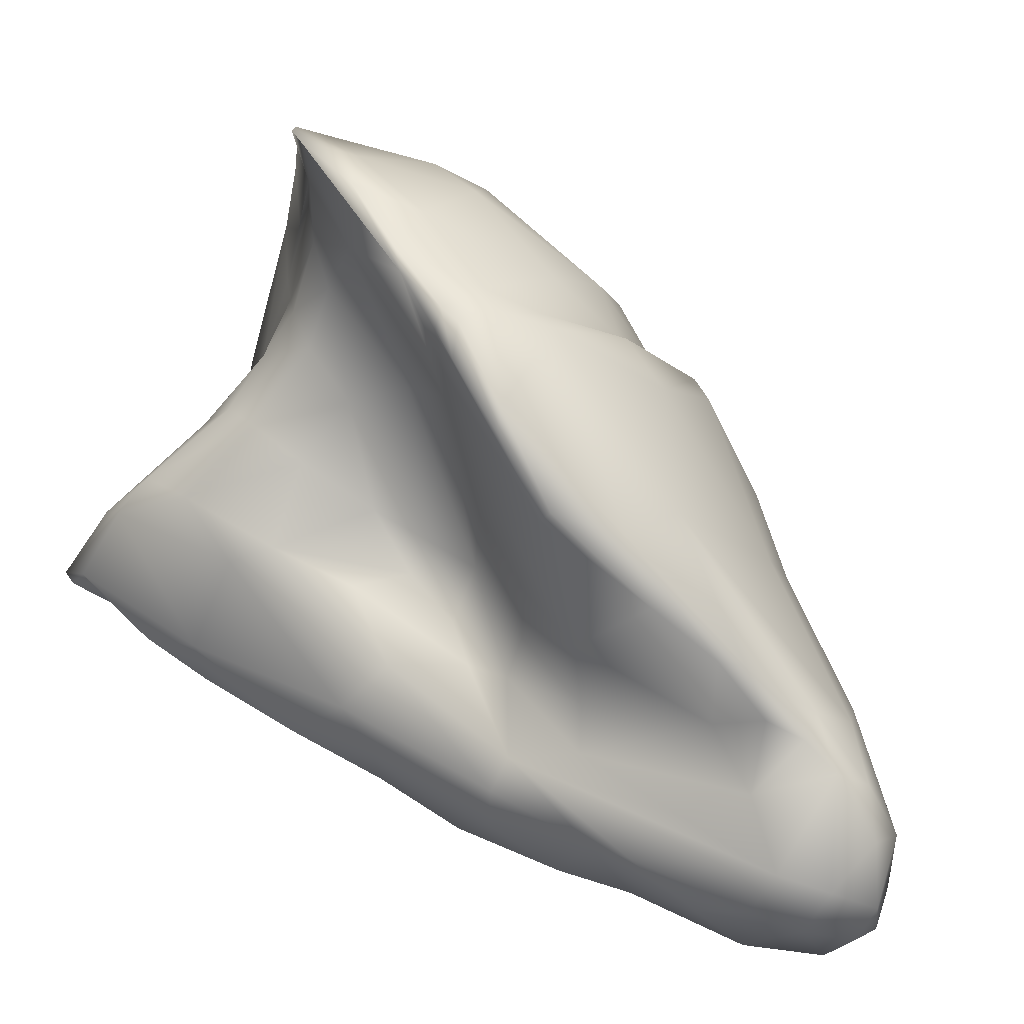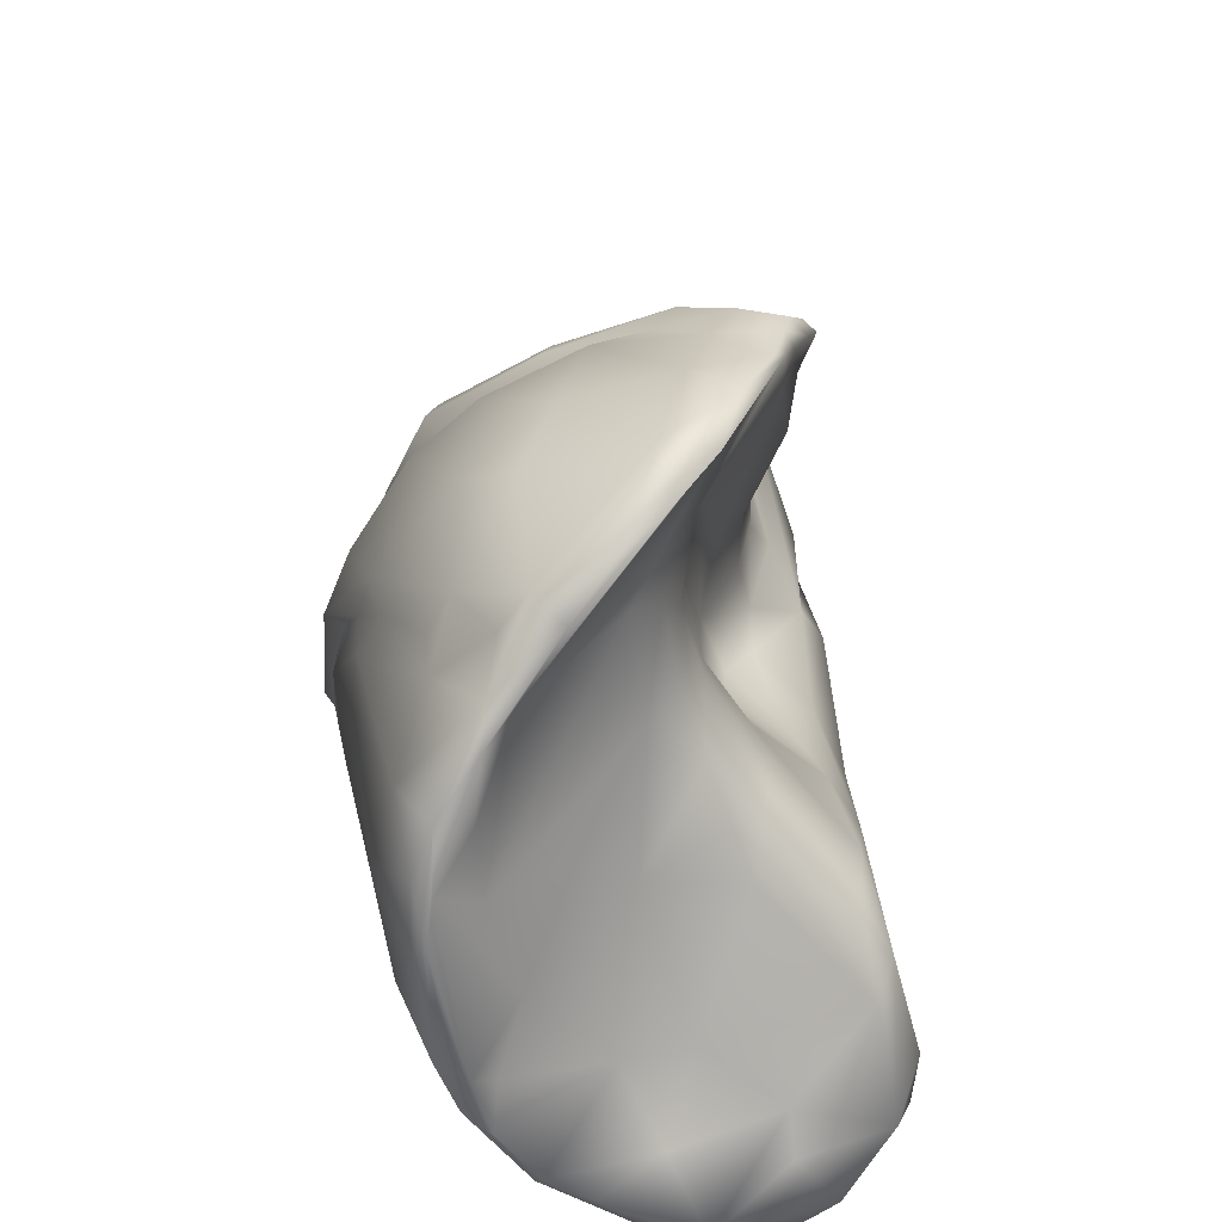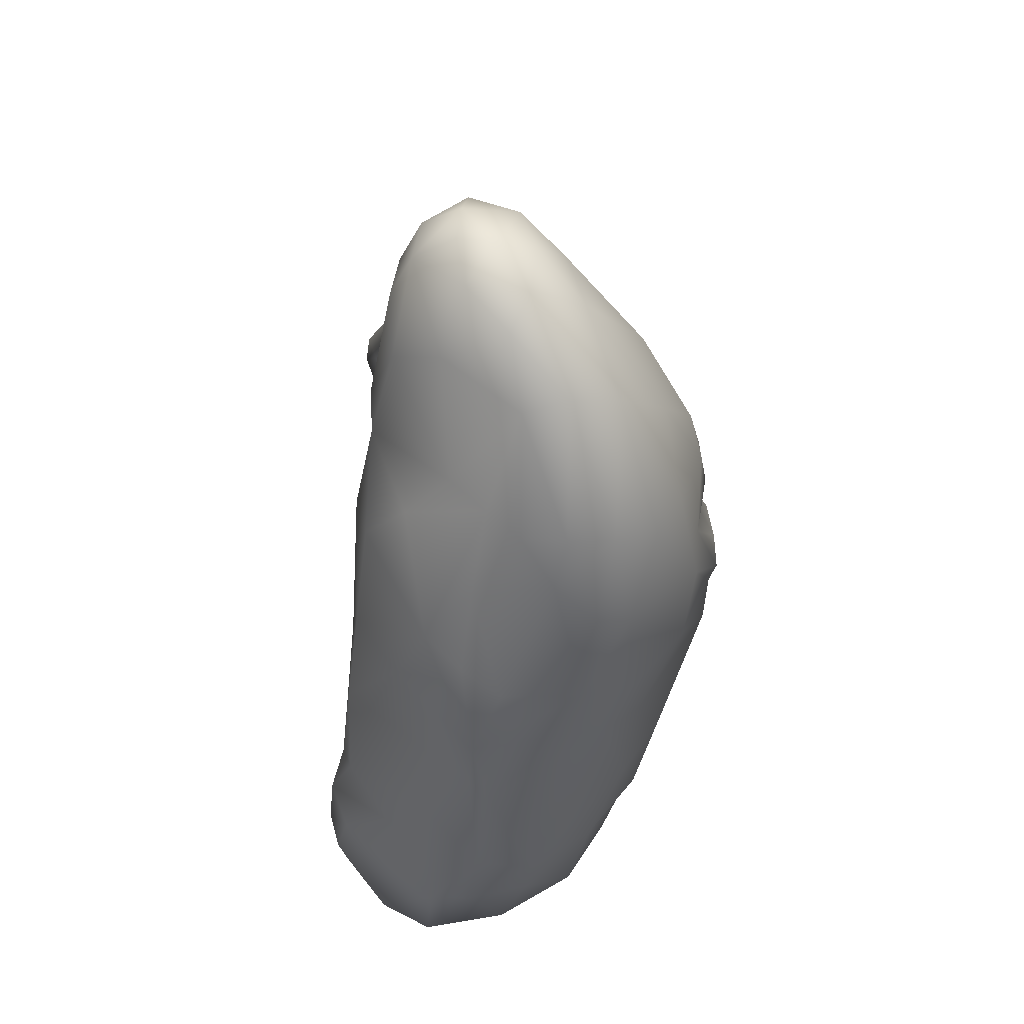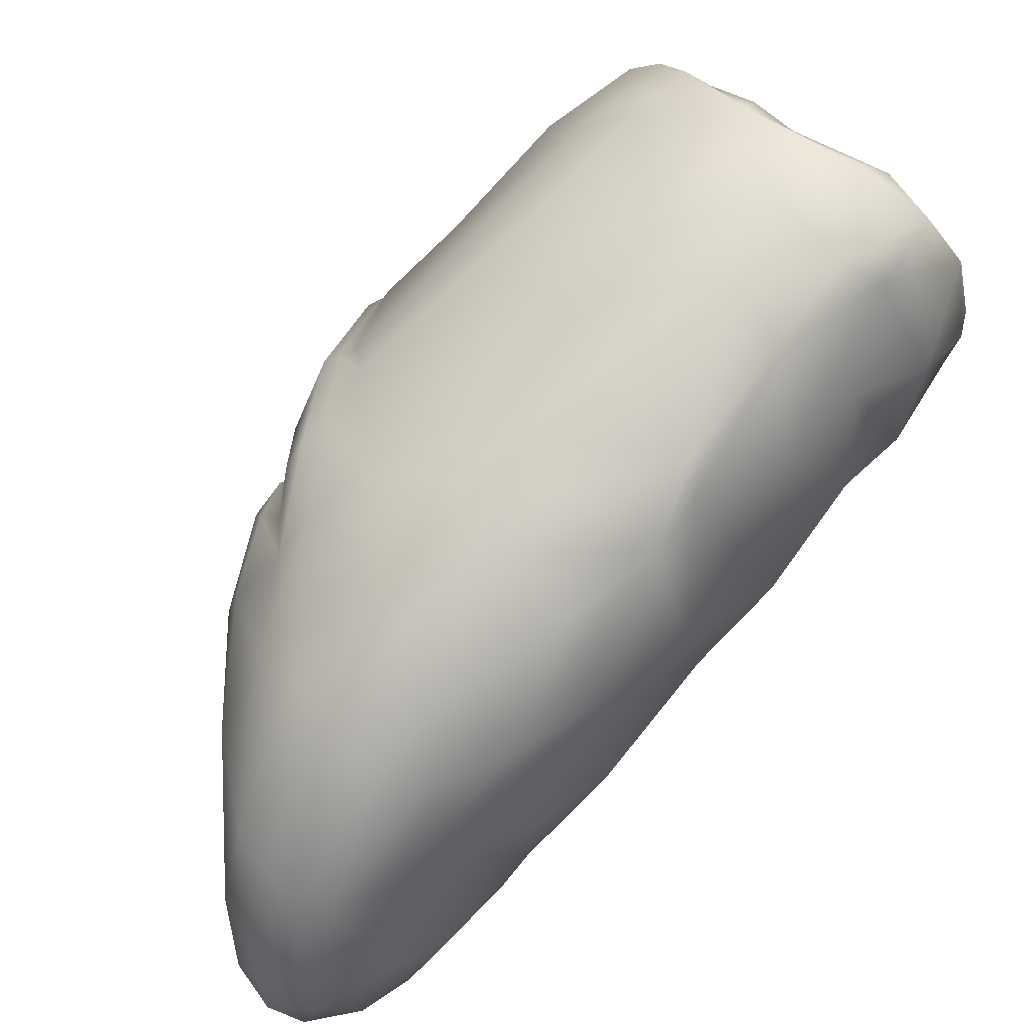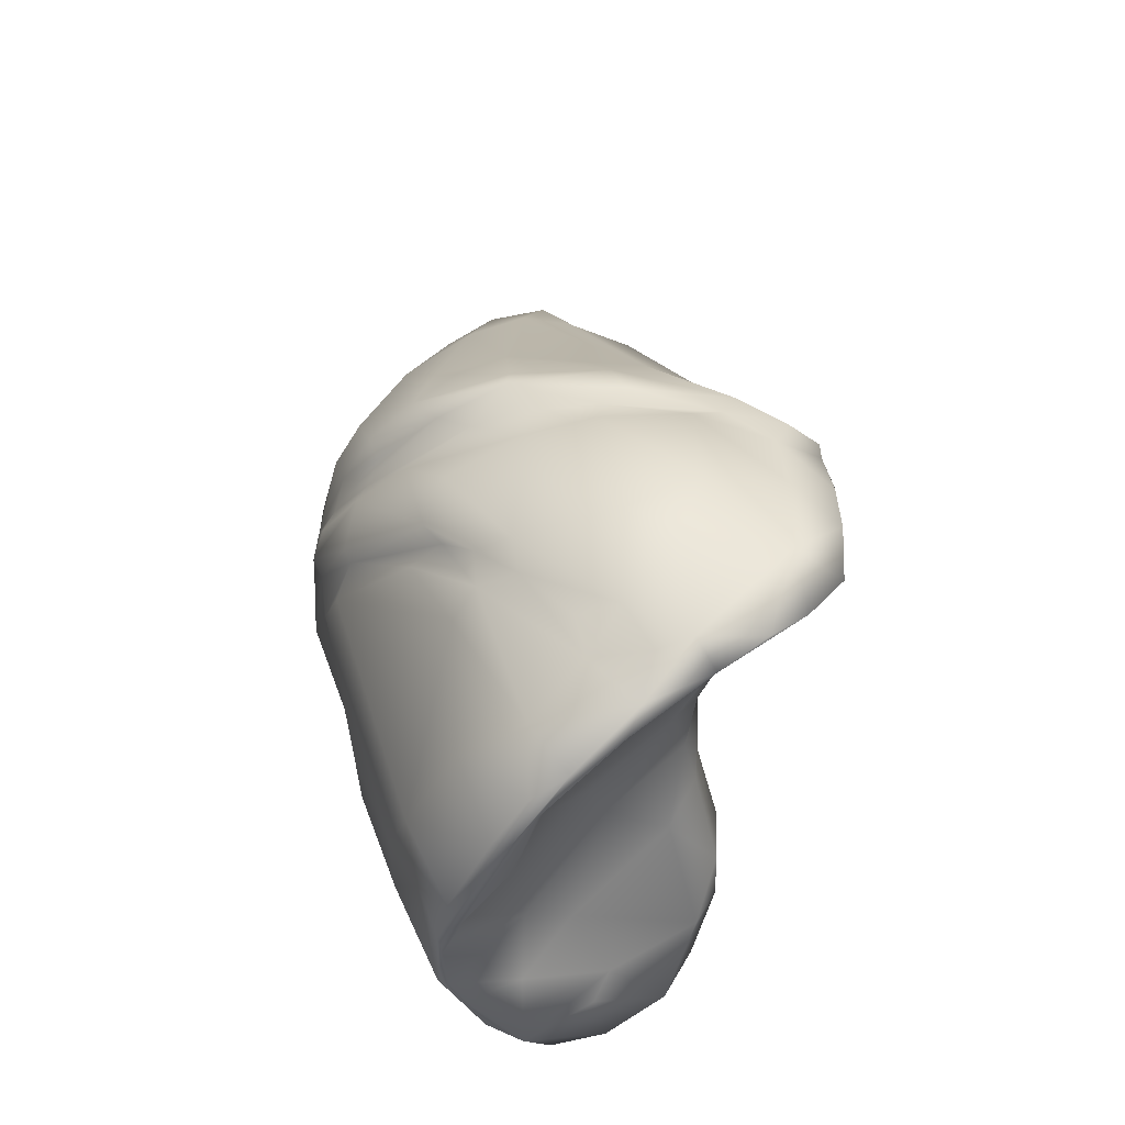
<metadata>
{"format":"obj","ext":"obj","renderer":"f3d","projection":"perspective","resolution":1024,"background":"white","views":[{"elev":32.3,"azim":128.1,"up":"+Z"},{"elev":47.5,"azim":0.1,"up":"+Z"},{"elev":30.3,"azim":174.4,"up":"+Y"},{"elev":-75.9,"azim":-34.1,"up":"+Z"},{"elev":-32.5,"azim":-34.0,"up":"+Y"}]}
</metadata>
<code>
o Lung_right_polySurface1.002
v -2.86 5.181 -6.848
v -4.382 6.995 -8.239
v -0.9313 8.295 -5.195
v -12.11 9.645 -3.903
v -10.94 10.97 -6.779
v -9.685 8.233 -6.723
v -2.421 14.23 6.167
v -3.903 12.89 7.67
v -2.852 12.61 7.701
v -7.683 10.48 -8.954
v -6.72 14.56 -9.539
v -5.255 10.71 -9.189
v -9.884 0.8418 -1.811
v -9.949 -0.3585 -0.1258
v -10.84 2.166 -0.9341
v -8.809 2.676 7.115
v -8.601 4.147 7.411
v -9.926 4.043 6.268
v -0.6126 0.2651 -3.275
v -0.7451 2.515 -0.532
v -1.099 1.649 -1.001
v -10.92 13.4 1.996
v -12.16 12.3 0.5047
v -10.71 11.68 4.584
v -11.59 15.31 -0.2002
v -10.23 17.62 -1.347
v -9.966 19.2 -3.628
v -5.77 4.454 4.435
v -4.589 4.484 3.269
v -5.138 5.151 4.605
v -4.46 -1.413 -4.883
v -5.345 -0.1721 -3.613
v -6.805 -0.9467 -4.221
v -8.701 0.07411 -1.306
v -8.803 -0.6697 -2.213
v -6.342 0.9467 -2.011
v -9.442 -0.5872 -1.49
v -4.443 8.462 -8.639
v -3.171 12.15 -8.032
v -2.359 10.14 -6.812
v -3.186 22.96 -5.792
v -2.589 21.77 -5.379
v -2.559 20.21 -6.172
v -11.45 16.66 -3.769
v -10.17 18.42 -6.542
v -5.148 13.76 6.929
v -7.124 2.755 2.354
v -5.934 2.851 1.413
v -1.21 6.115 -0.875
v -0.6755 5.092 -3.704
v -1.166 9.899 -3.825
v -2.393 12.82 6.951
v -2.943 12.03 7.85
v -2.734 12 7.325
v -4.463 14.02 -8.854
v -5.789 16.13 -9.469
v -4.885 16.81 -9.025
v -5.631 -1.113 -5.047
v -8.011 -0.7371 -3.783
v -6.374 0.5072 -5.578
v -12.51 12.3 -1.669
v -12.52 9.267 2.306
v -4.999 6.287 -8.258
v -4.65 3.155 -7.406
v -1.361 4.488 0.4445
v -12.06 8.69 2.573
v -12.61 10.1 -1.617
v -12.34 8.481 1.37
v -1.953 10.87 -2.506
v -1.431 14.67 -4.431
v -1.979 14.8 -3.641
v -4.515 11.71 -0.4676
v -4.512 10.2 -0.2743
v -3.901 11.45 -1.964
v -7.857 -0.9647 -3.396
v -3.463 17.16 3.205
v -3.714 19.77 0.5544
v -4.147 20.31 0.3881
v -1.637 14.4 -5.789
v -1.943 17.39 -5.146
v -1.964 18.58 -4.939
v -3.331 10.32 8.727
v -4.497 12.07 7.735
v -2.168 15.92 4.006
v -3.218 16.13 -2.103
v -2.713 16.5 -3.147
v -3.828 19.62 -1.435
v -4.205 12.12 1.478
v -3.536 14.04 0.3399
v -2.616 14.19 2.884
v -8.388 2.683 -5.714
v -6.398 2.501 -6.966
v -8.198 0.9039 0.308
v -8.901 1.384 2.725
v -7.953 13.87 5.489
v -5.6 13.1 6.892
v -3.959 17.29 -8.098
v -5.841 19.77 -9.056
v -3.805 20.9 -7.799
v -3.225 5.25 2.078
v -4.592 7.447 2.952
v -4.644 6.116 4.009
v -12.84 10.45 -1.59
v -12.17 11.14 -4.195
v -11.34 12.8 -6.384
v -9.006 12.95 -8.908
v -2.096 14.39 5.646
v -2.364 15.47 3.489
v -1.271 10.89 -5.018
v -1.886 7.059 -0.3768
v -3.23 12.5 -2.498
v -2.65 9.112 -1.148
v -5.394 21.61 -1.105
v -5.413 17.34 2.956
v -2.928 22.26 -4.213
v -6.654 21.88 -2.001
v -0.2503 3.743 -3.803
v -0.6427 1.931 -3.592
v -2.076 3.264 -5.278
v -11.75 6.3 2.684
v -12.41 9.495 -2.702
v -7.035 16.18 -9.806
v -9.394 5.482 -6.146
v -8.46 8.205 -7.668
v -4.165 8.607 0.2398
v -2.841 0.415 -2.882
v -7.568 9.379 8.365
v -5.045 9.777 8.873
v -6.932 12.37 7.13
v -10.54 16.06 -7.628
v -9.704 15.66 -8.74
v -1.753 -0.6777 -4.66
v -3.27 0.6919 -6.015
v -10.28 2.467 -2.825
v -10.7 5.86 -4.406
v -8.627 18.05 0.204
v -10.31 14.87 3.045
v -7.806 15.14 4.542
v -9.23 12.06 5.904
v -8.508 13.32 5.055
v -10.04 13.42 3.496
v -3.615 3.104 1.143
v -4.721 1.349 -2.026
v -6.116 4.937 7.157
v -8.306 2.937 6.54
v -5.377 5.175 9.652
v -7.26 3.564 8.2
v -5.113 6.439 5.704
v -12.33 11.84 -4.508
v -5.008 9.169 3.746
v -3.009 10.72 8.359
v -3.987 8.361 9.643
v -7.929 13.27 -9.412
v -12.28 12.69 -4.137
v -11.75 13.76 -4.442
v -11.35 14.11 -6.18
v -0.1328 1.539 -2.565
v -0.3281 0.8419 -3.249
v -9.051 1.828 4.424
v -2.736 15.88 -7.274
v -11.62 6.929 3.649
v -11.67 8.07 3.576
v -7.992 4.34 8.301
v -10.62 2.681 4.65
v -11.34 7.922 4.891
v -12.06 10.9 2.555
v -9.447 8.198 7.395
v -8.085 21.12 -2.824
v -6.28 23.61 -4.451
v -9.962 0.143 2.872
v -9.225 -0.5102 -0.5648
v -9.789 0.602 3.9
v -5.489 5.653 6.655
v -5.416 5.678 8.359
v -12.12 14.71 -1.801
v -12.08 14.24 -3.339
v -11.62 15.83 -4.84
v -4.414 0.8599 -6.371
v -3.145 -1.083 -5.446
v -10.57 14.24 3.295
v -3.178 18.18 1.711
v -11.54 13.96 1.182
v -11.89 13.36 -2.173
v -0.8646 5.259 -4.838
v -11.08 6.913 4.869
v -4.855 7.45 7.248
v -10.24 0.8438 4.16
v -9.775 1.174 5.333
v -4.542 10.73 4.239
v -2.7 -0.171 -3.894
v -3.236 15.88 -0.436
v -3.536 23.45 -4.563
v -4.797 22.63 -2.109
v -5.578 7.232 9.447
v -9.509 5.278 7.307
v -6.333 4.433 9.219
v -4.486 22.86 -7.537
v -7.498 22.52 -5.196
v -7.812 21.88 -6.997
v -2.925 12.05 6.2
v -3.591 20.99 -2.787
v -4.732 21.7 -1.491
v -3.572 13.98 -1.186
v -10.04 5.413 5.97
v -8.605 19.72 -8.46
v -3.262 13.74 -2.352
v -4.589 24.17 -5.371
v -4.895 23.8 -3.697
v -4.321 20.83 -1.064
v -4.007 9.95 -1.123
v -4.543 6.399 9.821
v -4.435 6.323 10.03
v -10.57 16.35 0.5162
v -3.428 6.789 1.386
v -8.853 1.973 6.483
v -9.24 9.938 -8.015
v -10.29 0.2683 2.487
v -8.288 7.434 8.319
v -12.05 13.77 -1.367
v -11.21 2.653 2.246
v -5.61 21.83 -8.426
v -5.447 23.16 -2.578
v -7.052 8.625 -8.39
v -7.13 20.11 -9.116
v -4.149 11.47 -8.833
v -8.394 16 -9.557
v -1.411 3.032 0.434
v -3.368 4.297 2.132
v -6.527 23.39 -6.43
v -6.232 22.76 -7.753
v -5.391 23.77 -6.806
v -4.363 23.75 -6.456
f 1 2 3
f 4 5 6
f 7 8 9
f 10 11 12
f 13 14 15
f 16 17 18
f 19 20 21
f 22 23 24
f 25 26 27
f 28 29 30
f 31 32 33
f 34 35 36
f 13 37 14
f 38 39 40
f 41 42 43
f 44 27 45
f 46 8 7
f 47 48 28
f 49 50 51
f 52 9 53
f 53 54 52
f 55 56 57
f 58 59 60
f 23 61 62
f 63 2 64
f 49 65 20
f 66 67 68
f 69 70 71
f 72 73 74
f 35 37 59
f 59 75 35
f 76 77 78
f 79 80 70
f 43 42 81
f 82 53 83
f 7 84 76
f 85 86 87
f 88 89 90
f 60 91 92
f 93 47 94
f 46 95 96
f 97 98 99
f 100 101 102
f 103 104 67
f 105 106 5
f 4 67 104
f 107 52 108
f 70 109 79
f 69 110 49
f 111 112 69
f 78 113 114
f 49 110 65
f 71 81 115
f 114 113 116
f 117 118 119
f 15 120 121
f 98 56 122
f 92 123 124
f 101 125 73
f 7 76 46
f 126 32 31
f 127 128 129
f 130 131 105
f 118 132 133
f 109 40 39
f 123 91 134 135
f 136 137 138
f 139 129 140
f 44 25 27
f 121 120 68
f 96 95 140
f 3 2 40
f 141 22 24
f 93 36 48
f 142 48 143
f 144 94 28
f 145 146 147
f 148 30 102
f 104 103 149
f 96 129 83
f 101 150 148
f 151 82 152
f 11 10 153
f 154 155 156
f 118 157 158
f 61 154 149
f 159 94 145
f 57 160 39
f 161 162 66
f 68 161 66
f 37 13 59
f 147 163 16
f 79 109 39
f 18 164 16
f 165 166 62
f 63 64 92
f 167 24 165
f 168 116 169
f 29 28 48
f 170 14 37
f 37 171 170
f 172 171 93
f 144 173 174
f 175 25 44
f 176 175 177
f 178 133 179
f 4 134 121
f 105 104 149
f 92 91 123
f 95 138 180
f 123 135 6
f 59 33 75
f 84 108 181
f 182 183 22
f 103 67 62
f 184 1 3
f 185 162 161
f 157 118 117
f 50 49 20
f 168 27 26
f 158 132 118
f 43 97 99
f 186 174 173
f 187 188 164
f 151 186 189
f 132 190 31
f 108 90 191
f 36 35 75
f 115 192 193
f 194 152 128
f 195 18 17
f 81 42 115
f 146 194 196
f 163 196 194
f 41 99 197
f 136 114 116
f 198 199 27
f 16 164 188
f 181 77 76
f 62 166 23
f 88 200 189
f 93 34 36
f 193 201 115
f 193 202 201
f 80 43 81
f 72 203 88
f 204 185 18
f 45 199 205
f 206 72 74
f 75 32 36
f 13 15 134
f 207 169 208
f 209 87 201
f 23 166 24
f 74 73 210
f 97 57 98
f 149 103 61
f 73 150 101
f 2 1 64
f 96 140 129
f 141 24 139
f 211 212 146
f 137 136 213
f 65 214 100
f 145 147 215
f 143 32 126
f 25 137 213
f 10 216 106
f 78 114 76
f 58 31 33
f 78 209 202
f 78 77 209
f 121 67 4
f 16 188 215
f 217 170 187
f 218 167 195
f 218 195 163
f 46 114 138
f 111 69 71
f 108 84 107
f 179 31 58
f 86 71 115
f 87 77 181
f 131 106 105
f 219 155 183
f 126 21 143
f 6 135 4
f 187 164 220
f 16 163 17
f 2 38 40
f 200 108 54
f 72 189 150
f 172 159 215
f 221 197 99
f 211 145 174
f 113 193 222
f 222 116 113
f 206 71 86
f 183 182 219
f 28 173 144
f 61 23 183
f 18 195 204
f 189 186 150
f 124 223 63
f 184 50 117
f 190 19 126
f 74 112 111
f 130 177 45
f 191 85 87
f 201 87 86
f 119 118 133
f 202 209 201
f 95 180 140
f 157 50 20
f 202 113 78
f 155 61 183
f 136 138 114
f 87 181 191
f 224 98 122
f 62 67 66
f 119 1 184
f 71 206 111
f 152 82 128
f 98 224 221
f 135 134 4
f 115 201 86
f 198 27 168
f 19 157 20
f 96 83 8
f 170 188 187
f 141 139 140
f 102 30 29
f 225 39 38
f 101 148 102
f 12 38 10
f 109 3 40
f 80 79 160
f 149 154 156
f 205 226 131
f 163 147 196
f 222 193 208
f 5 106 216
f 199 45 27
f 210 125 110
f 110 112 210
f 120 15 220
f 173 148 186
f 147 16 215
f 127 129 139
f 163 194 218
f 151 211 186
f 91 60 59
f 200 90 108
f 128 127 194
f 134 91 13
f 192 207 208
f 108 52 54
f 85 191 203
f 191 89 203
f 161 120 164
f 139 167 127
f 101 214 125
f 121 68 67
f 173 28 30
f 94 144 145
f 137 25 180
f 162 62 66
f 178 179 58
f 227 100 228
f 65 110 214
f 94 159 172
f 97 43 80
f 100 214 101
f 58 60 178
f 48 47 93
f 138 137 180
f 1 119 133
f 225 38 12
f 165 195 167
f 196 147 146
f 219 176 155
f 172 93 94
f 127 218 194
f 211 151 212
f 54 151 200
f 52 107 9
f 176 177 156
f 184 3 50
f 63 92 124
f 56 55 11
f 100 102 228
f 149 156 105
f 88 189 72
f 70 51 109
f 50 3 51
f 198 229 199
f 110 125 214
f 194 146 212
f 225 55 39
f 9 107 7
f 116 168 136
f 220 217 187
f 41 43 99
f 185 195 165
f 22 141 180
f 99 98 221
f 34 171 35
f 31 179 132
f 194 212 152
f 46 76 114
f 124 6 216
f 10 38 223
f 153 10 106
f 5 216 6
f 230 224 205
f 158 19 132
f 111 206 74
f 14 170 217
f 142 228 29
f 3 109 51
f 211 174 186
f 202 193 113
f 151 54 53
f 20 227 21
f 20 65 227
f 131 226 106
f 141 140 180
f 62 162 165
f 44 177 175
f 198 169 229
f 151 53 82
f 49 51 69
f 63 223 38
f 151 152 212
f 215 159 145
f 175 176 219
f 21 126 19
f 128 82 83
f 210 73 125
f 222 169 116
f 231 229 169
f 154 61 155
f 117 119 184
f 36 32 143
f 228 102 29
f 168 169 198
f 139 24 167
f 92 64 178
f 19 158 157
f 177 130 156
f 130 45 205
f 45 177 44
f 110 69 112
f 226 153 106
f 132 179 133
f 142 29 48
f 226 205 224
f 59 13 91
f 230 229 231
f 197 231 232
f 170 171 172
f 46 96 8
f 144 174 145
f 107 84 7
f 130 105 156
f 87 209 77
f 134 15 121
f 180 25 182
f 92 178 60
f 143 48 36
f 204 195 185
f 182 25 175
f 206 85 203
f 57 97 160
f 50 157 117
f 56 11 122
f 197 221 230
f 64 133 178
f 100 227 65
f 80 160 97
f 207 192 41
f 195 17 163
f 170 172 188
f 185 165 162
f 132 19 190
f 128 83 129
f 59 58 33
f 53 9 8 83
f 186 148 150
f 10 223 124 216
f 206 86 85
f 15 14 217 220
f 126 31 190
f 148 173 30
f 200 88 90
f 18 185 161 164
f 122 226 224
f 213 26 25
f 160 79 39
f 69 51 70
f 207 231 169
f 193 192 208
f 205 199 230
f 47 28 94
f 57 56 98
f 231 207 232
f 112 74 210
f 197 230 231
f 180 182 22
f 35 171 37
f 155 176 156
f 24 166 165
f 72 206 203
f 199 229 230
f 89 88 203
f 115 42 41
f 172 215 188
f 142 143 21
f 46 138 95
f 142 21 227 228
f 115 41 192
f 55 225 12 11
f 208 169 222
f 218 127 167
f 22 183 23
f 108 191 181
f 2 63 38
f 76 84 181
f 136 168 26
f 197 232 41
f 72 150 73
f 70 80 71
f 61 103 62
f 57 39 55
f 213 136 26
f 182 175 219
f 145 211 146
f 151 189 200
f 89 191 90
f 226 11 153
f 80 81 71
f 5 4 104 105
f 11 226 122
f 32 75 33
f 232 207 41
f 230 221 224
f 205 131 130
f 34 93 171
f 64 1 133
f 220 164 120
f 161 68 120
f 124 123 6

</code>
